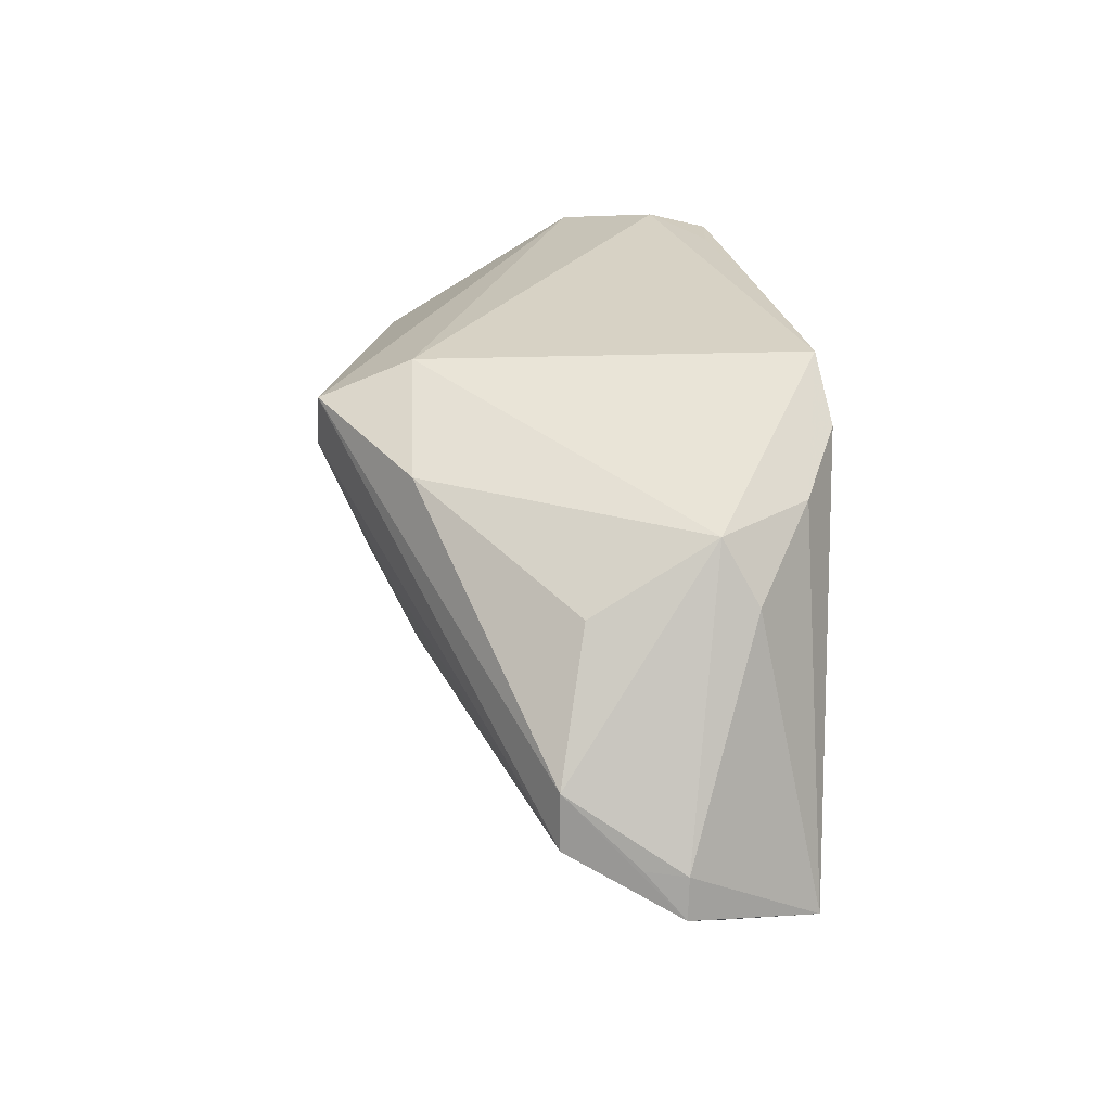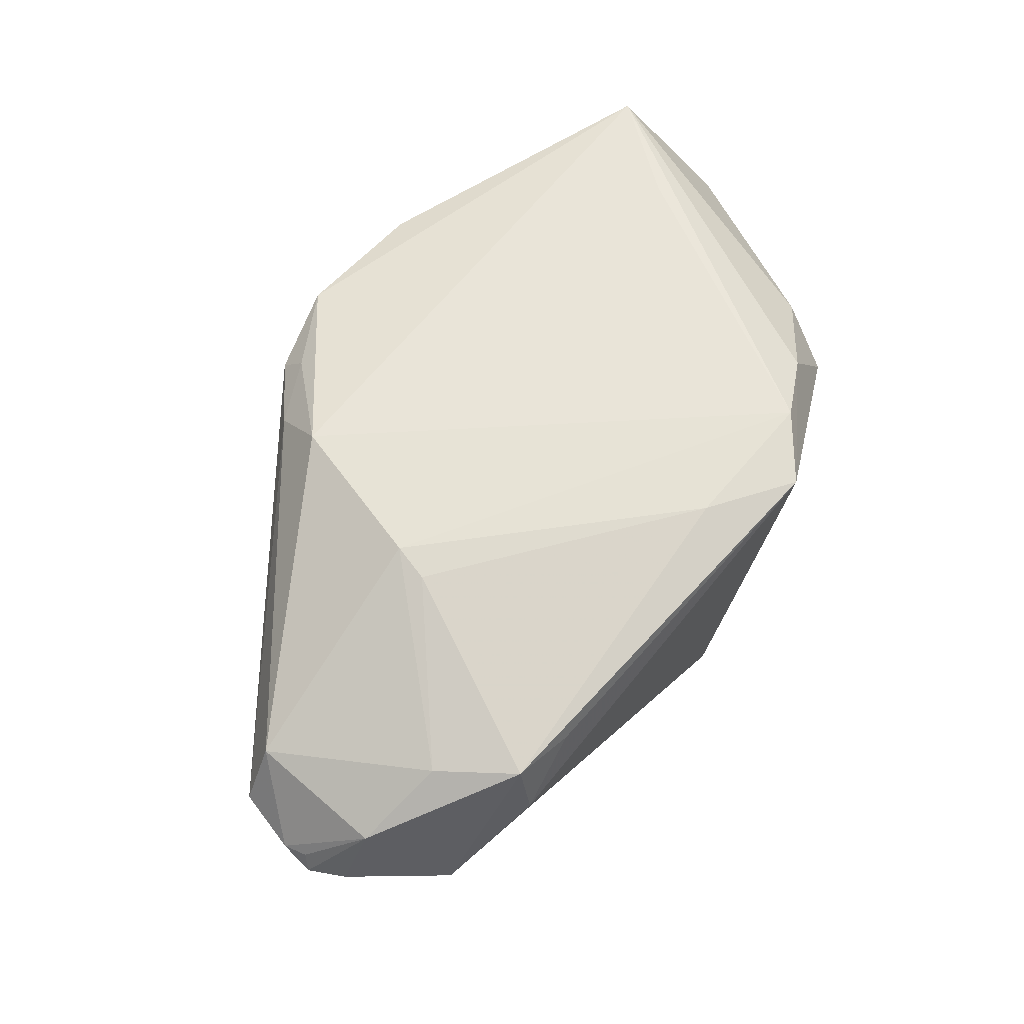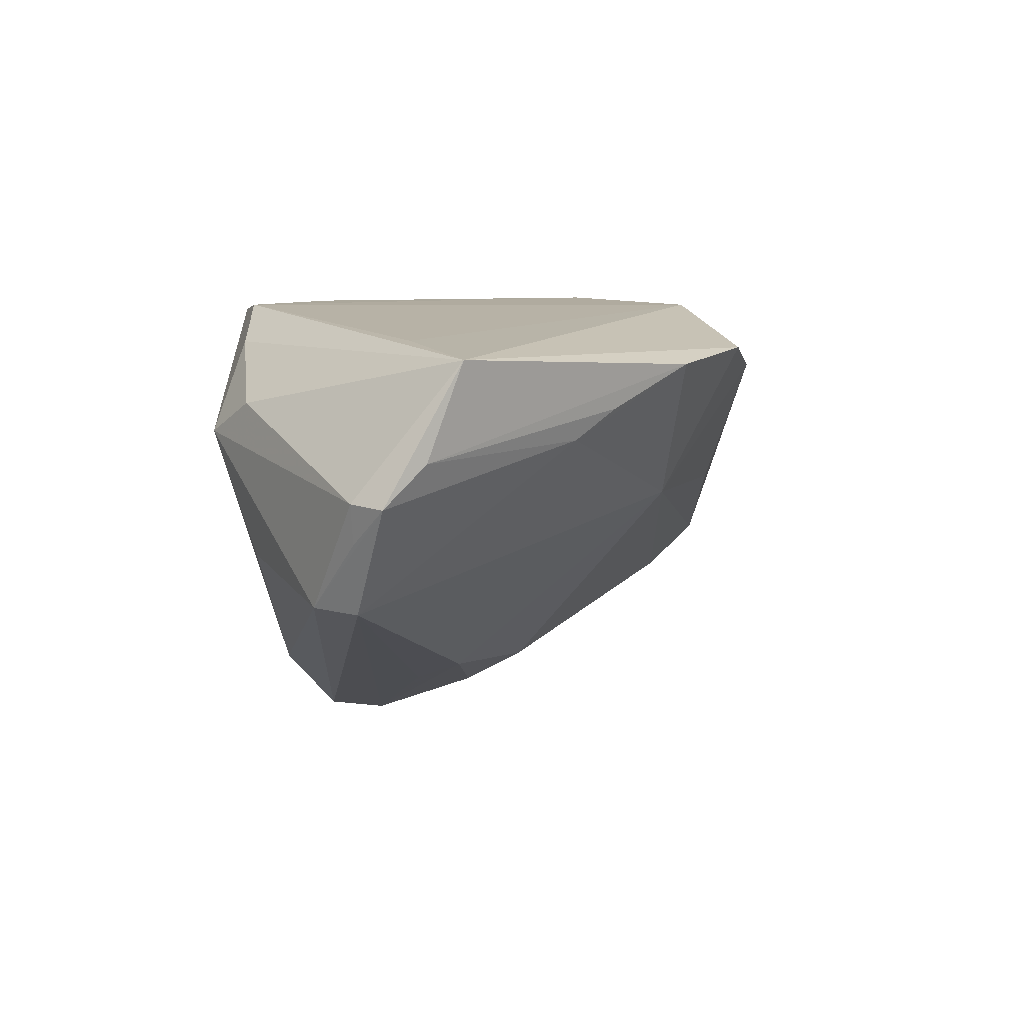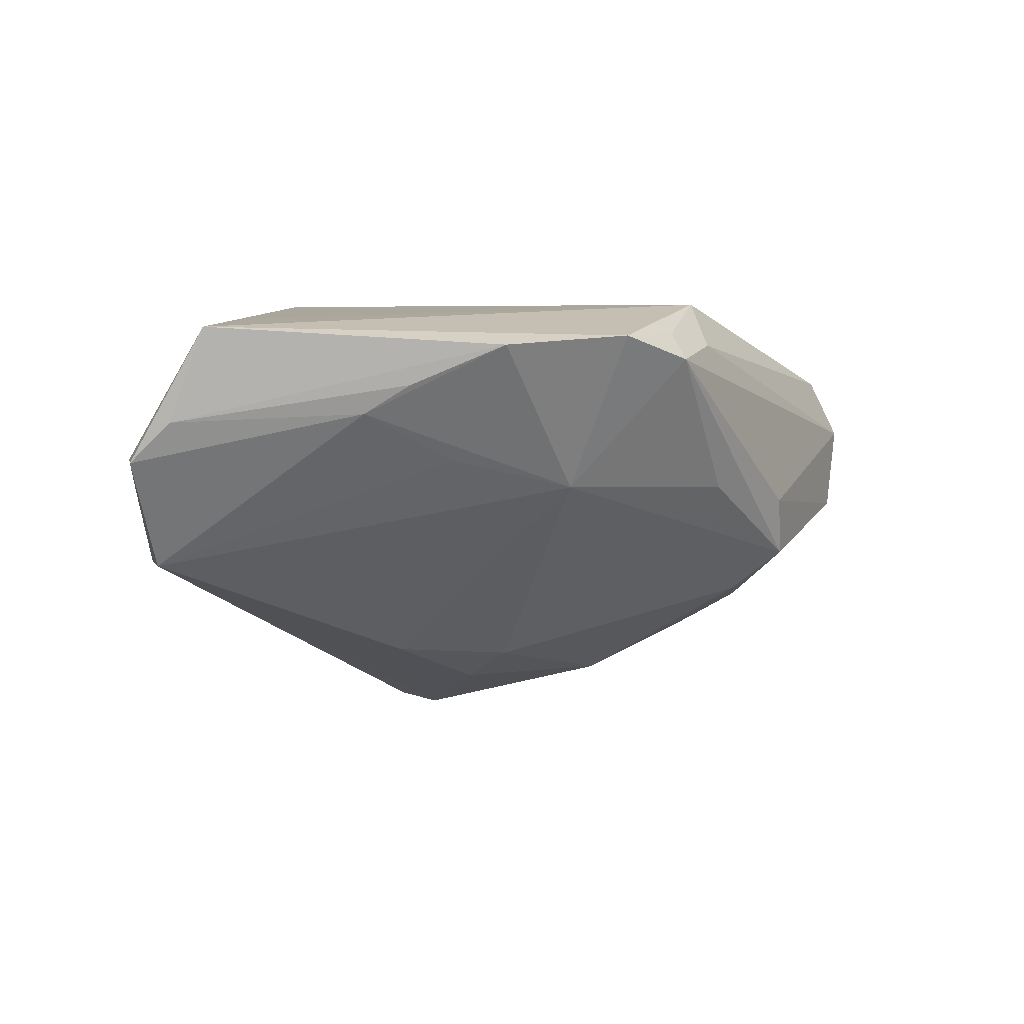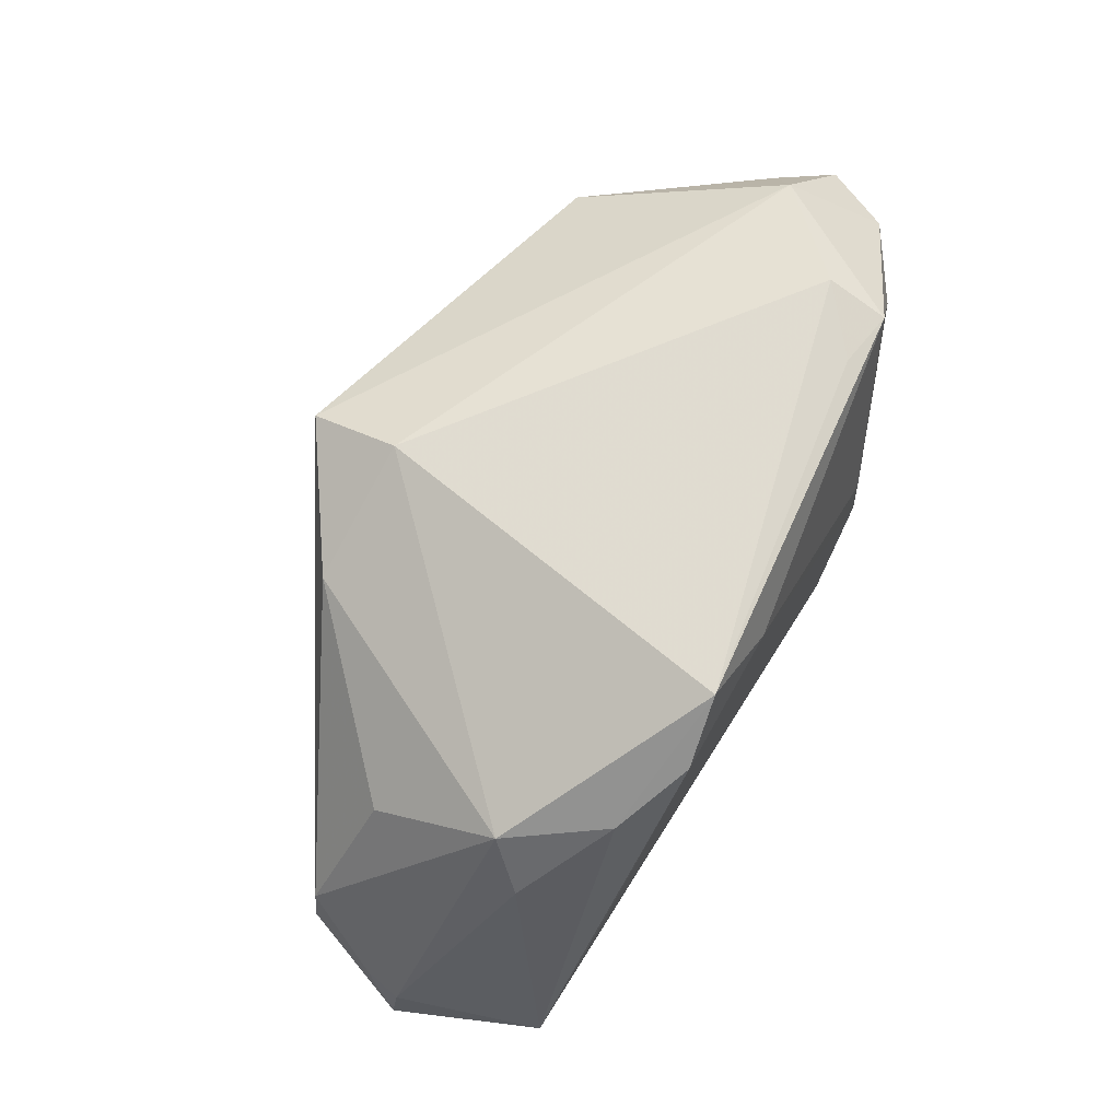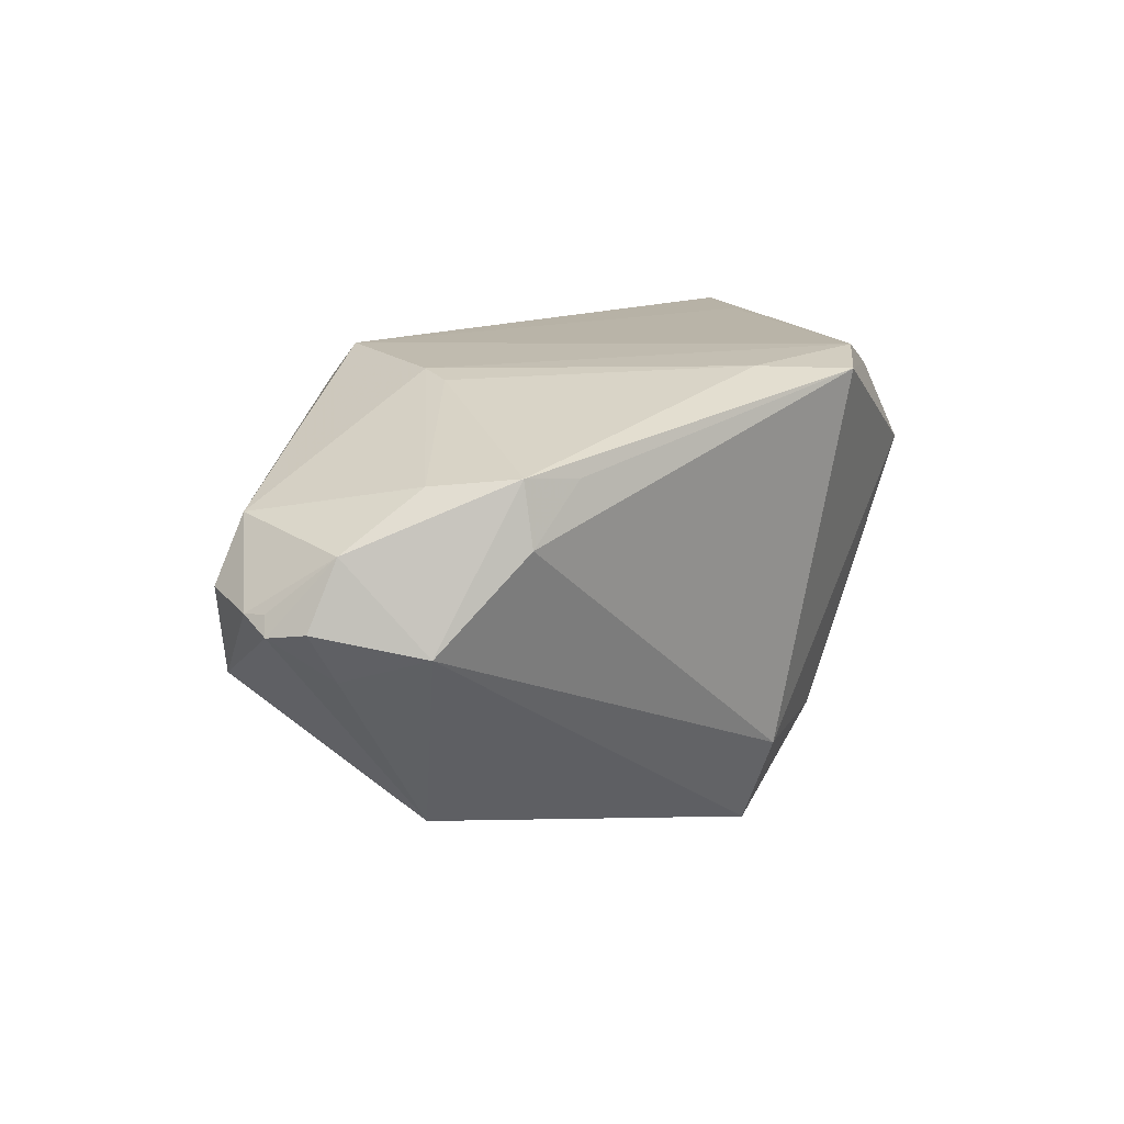
<metadata>
{"format":"obj","ext":"obj","renderer":"f3d","projection":"perspective","resolution":1024,"background":"white","views":[{"elev":27.2,"azim":-96.0,"up":"+Y"},{"elev":64.0,"azim":131.1,"up":"+Z"},{"elev":8.1,"azim":-60.7,"up":"+Z"},{"elev":3.7,"azim":-23.0,"up":"+Z"},{"elev":69.4,"azim":-60.7,"up":"+Y"},{"elev":17.7,"azim":137.3,"up":"+Z"}]}
</metadata>
<code>
v 0.03477 0.02663 0.01786
v 0.02721 0.0275 0.01669
v -0.03169 -0.03201 0.008056
v -0.01671 0.0004266 -0.02819
v 0.05206 -0.0008961 0.01174
v -0.04292 0.00836 -0.007718
v 0.02231 -0.0255 -0.002511
v 0.01805 -0.02972 0.01696
v 0.02472 0.0015 0.02286
v 0.03726 -0.002857 -0.02007
v -0.002447 -0.03005 -0.001798
v -0.04054 0.01666 0.007629
v 0.03589 -0.01888 -0.005021
v -0.01694 0.02856 0.0224
v 0.01922 -0.02271 0.02275
v -0.05455 -0.02467 0.007009
v -0.05391 -0.0145 -0.01168
v -0.02349 0.01755 -0.02559
v -0.05883 -0.02134 0.001945
v 0.038 0.01298 -0.02558
v 0.05481 -0.001477 -0.006804
v 0.03517 0.02856 0.01029
v 0.001261 -0.03937 0.01797
v -0.02407 0.02206 0.02335
v 0.01069 -0.03341 0.01842
v -0.01888 -0.02993 0.001956
v -0.00763 0.0258 -0.02458
v 0.05178 0.01514 -0.004291
v 0.03198 -0.01217 -0.01817
v -0.004827 0.01426 -0.03648
v -0.005142 -0.0008547 -0.0305
v -0.04355 0.009068 0.01179
v 0.03772 -0.01614 -0.01274
v 0.05814 0.01102 0.001333
v 0.05186 0.01598 0.01031
v 0.05652 -0.0006985 0.004027
v 0.04632 0.02483 -0.0004481
v -0.05298 -0.007526 -0.01158
v -0.002446 -0.007737 -0.02649
v -0.05779 -0.01623 0.002223
v -0.01792 -0.006927 -0.02529
v 0.0112 -0.0365 0.01502
v 0.04124 0.01789 0.01642
v -0.007289 0.02119 -0.03611
v 0.05582 0.01536 0.002209
v -0.03297 0.01705 0.01889
v 0.05804 0.007036 0.003104
v -0.01549 -0.03934 0.01668
v -0.02654 -0.0348 0.01167
v 0.02377 -0.003178 0.02335
v 0.05726 0.009922 0.00358
v -0.0567 -0.01586 -0.002745
v 0.01771 0.006052 -0.03137
v -0.05091 -0.02744 0.01883
v -0.04193 -0.01452 0.02024
v -0.006029 0.02242 0.02335
f 14 22 27
f 27 12 14
f 27 37 44
f 22 37 27
f 23 54 48
f 19 54 40
f 12 38 40
f 14 12 46
f 44 37 20
f 18 27 44
f 12 27 18
f 44 38 18
f 1 37 22
f 14 46 24
f 24 46 54
f 23 48 11
f 16 54 19
f 16 48 54
f 52 38 19
f 19 40 52
f 52 40 38
f 12 40 32
f 32 46 12
f 32 40 54
f 54 46 32
f 28 20 37
f 37 45 28
f 34 20 28
f 28 45 34
f 6 38 12
f 12 18 6
f 6 18 38
f 13 36 42
f 23 11 42
f 34 51 47
f 21 20 34
f 34 47 21
f 21 47 36
f 21 36 13
f 2 22 14
f 14 1 2
f 2 1 22
f 56 1 14
f 14 24 56
f 56 24 50
f 35 51 34
f 34 45 35
f 35 47 51
f 35 45 37
f 37 1 35
f 50 24 15
f 15 54 23
f 3 11 48
f 3 16 19
f 13 42 33
f 11 29 33
f 33 21 13
f 9 56 50
f 1 56 9
f 36 47 5
f 47 35 5
f 50 15 5
f 55 24 54
f 54 15 55
f 55 15 24
f 23 42 25
f 25 15 23
f 44 20 30
f 48 16 49
f 49 3 48
f 16 3 49
f 11 41 39
f 39 29 11
f 53 30 20
f 29 39 53
f 7 42 11
f 11 33 7
f 7 33 42
f 10 33 29
f 10 53 20
f 29 53 10
f 20 21 10
f 21 33 10
f 8 5 15
f 8 25 42
f 15 25 8
f 8 42 36
f 36 5 8
f 1 9 43
f 43 35 1
f 43 5 35
f 43 9 50
f 50 5 43
f 4 30 41
f 17 41 11
f 17 3 19
f 19 38 17
f 17 4 41
f 30 4 17
f 17 38 44
f 44 30 17
f 41 30 31
f 31 39 41
f 30 53 31
f 31 53 39
f 11 3 26
f 26 17 11
f 3 17 26

</code>
